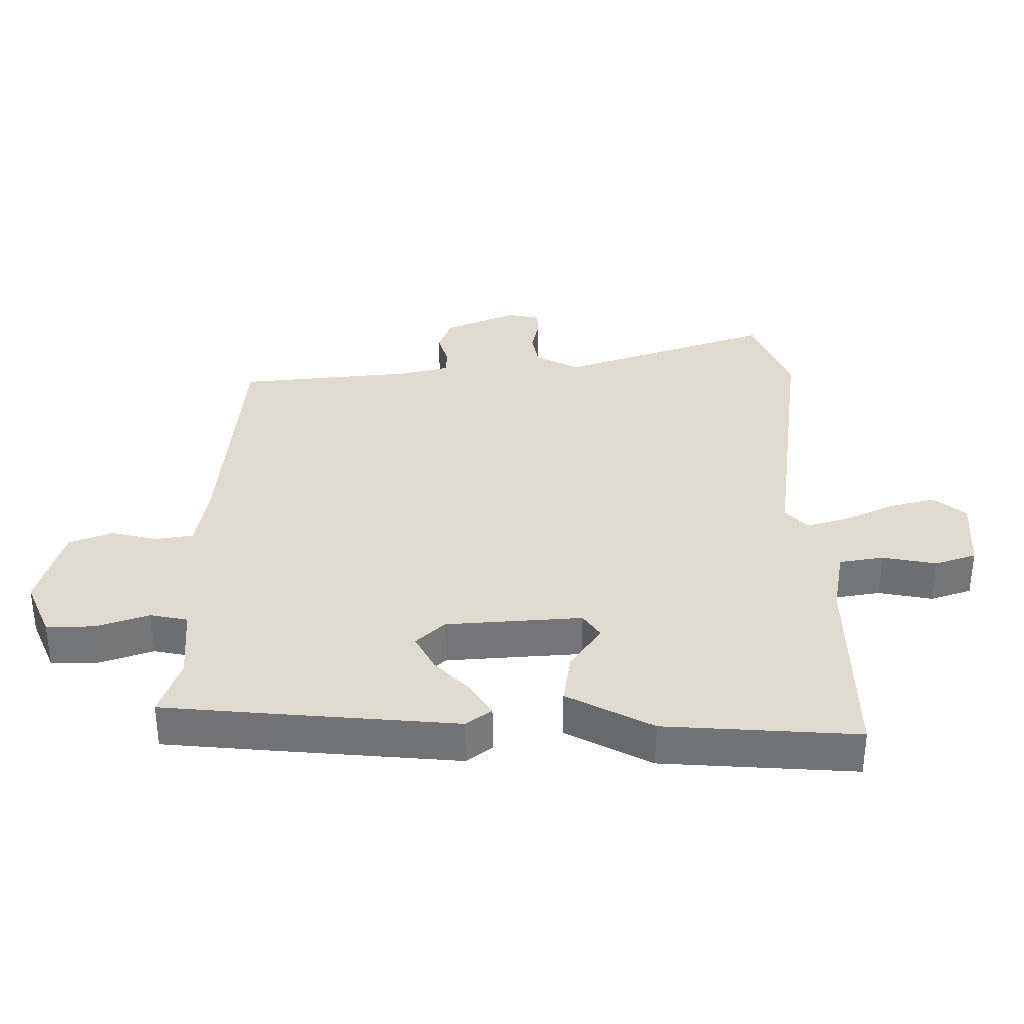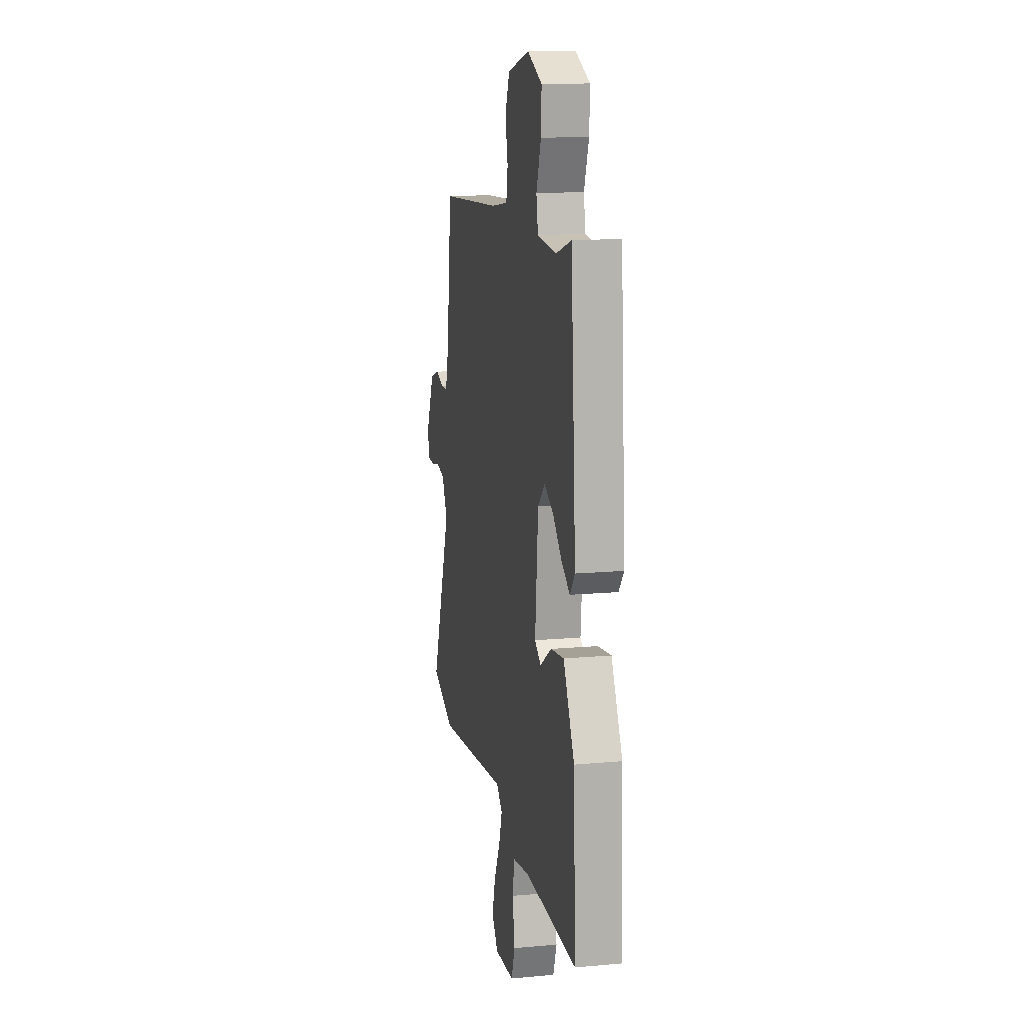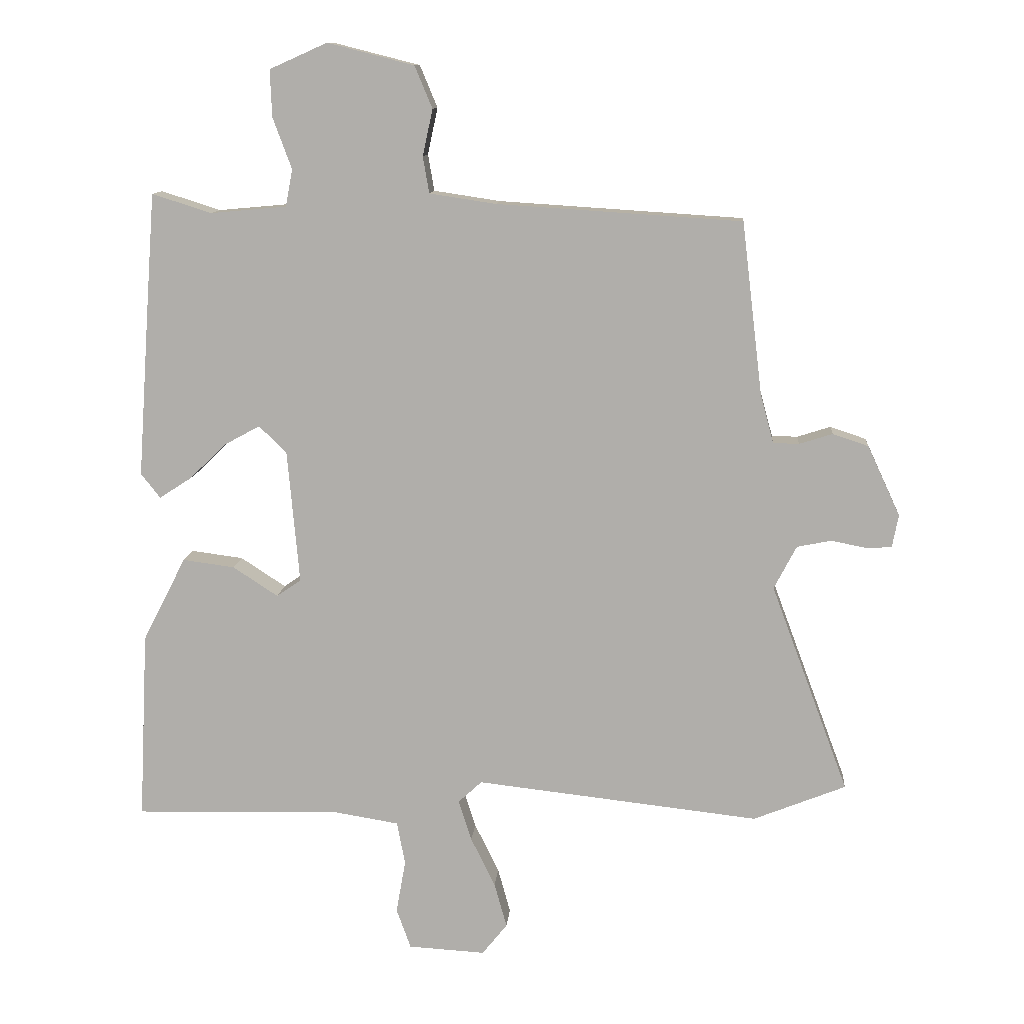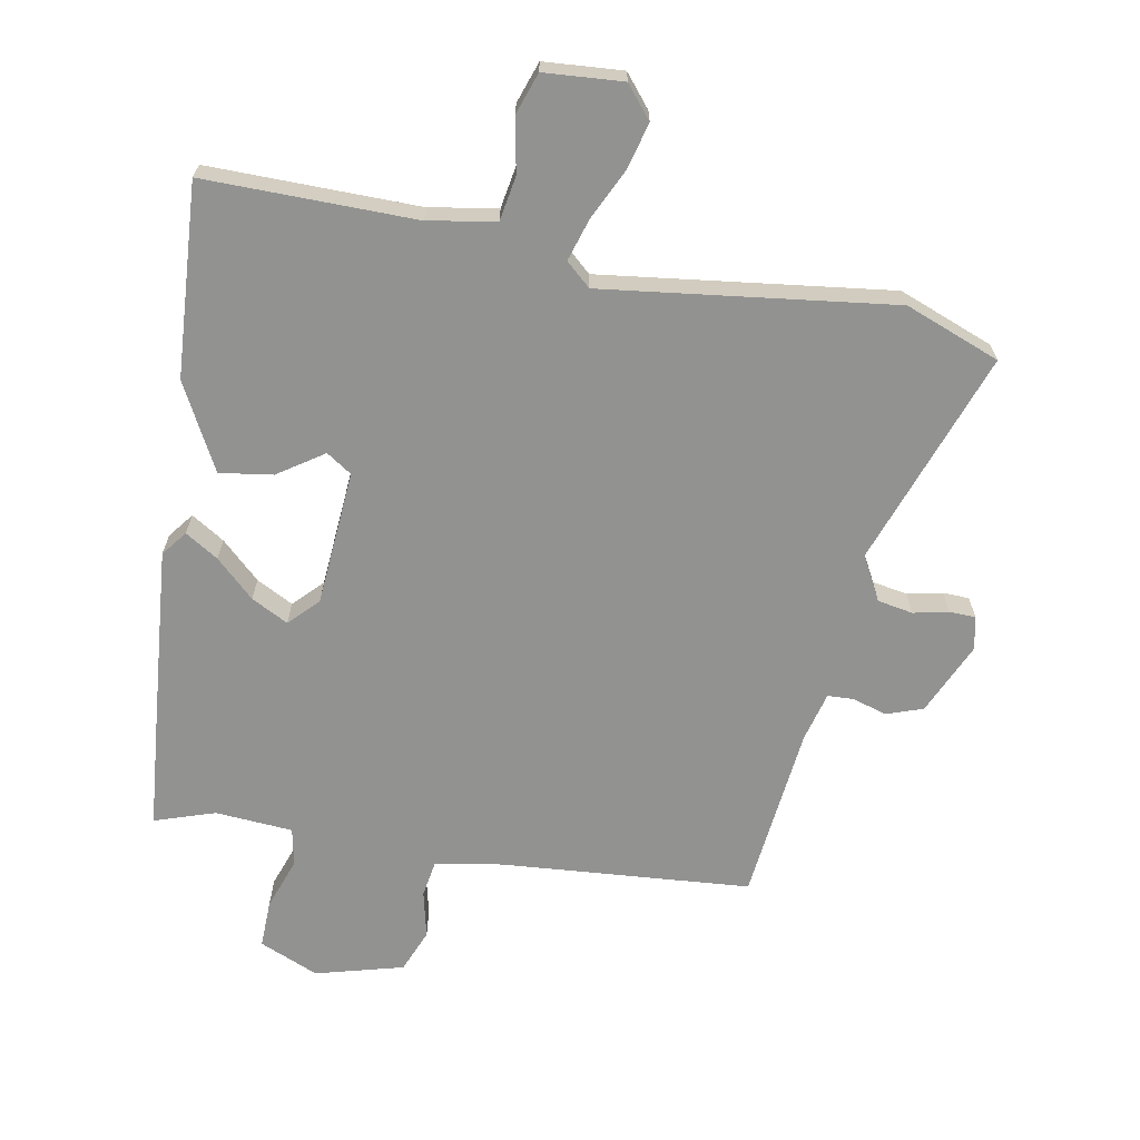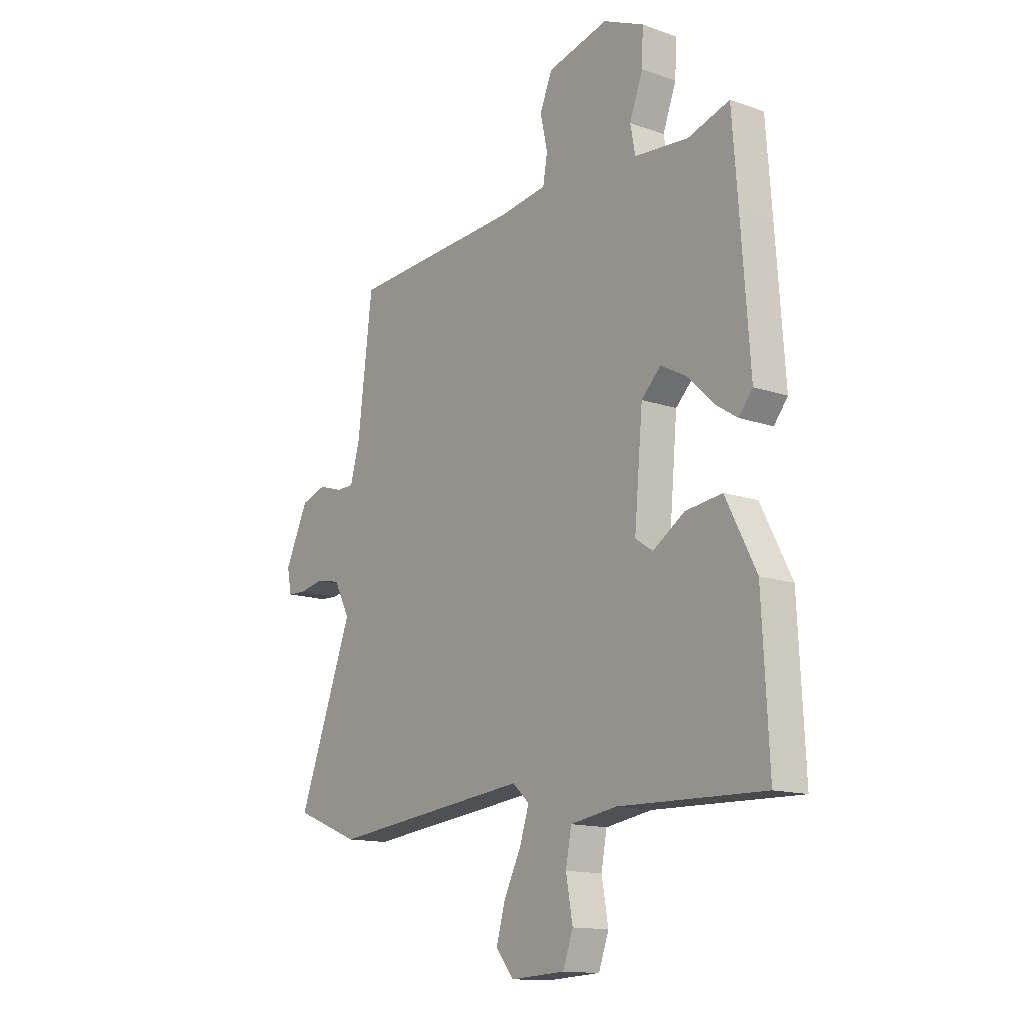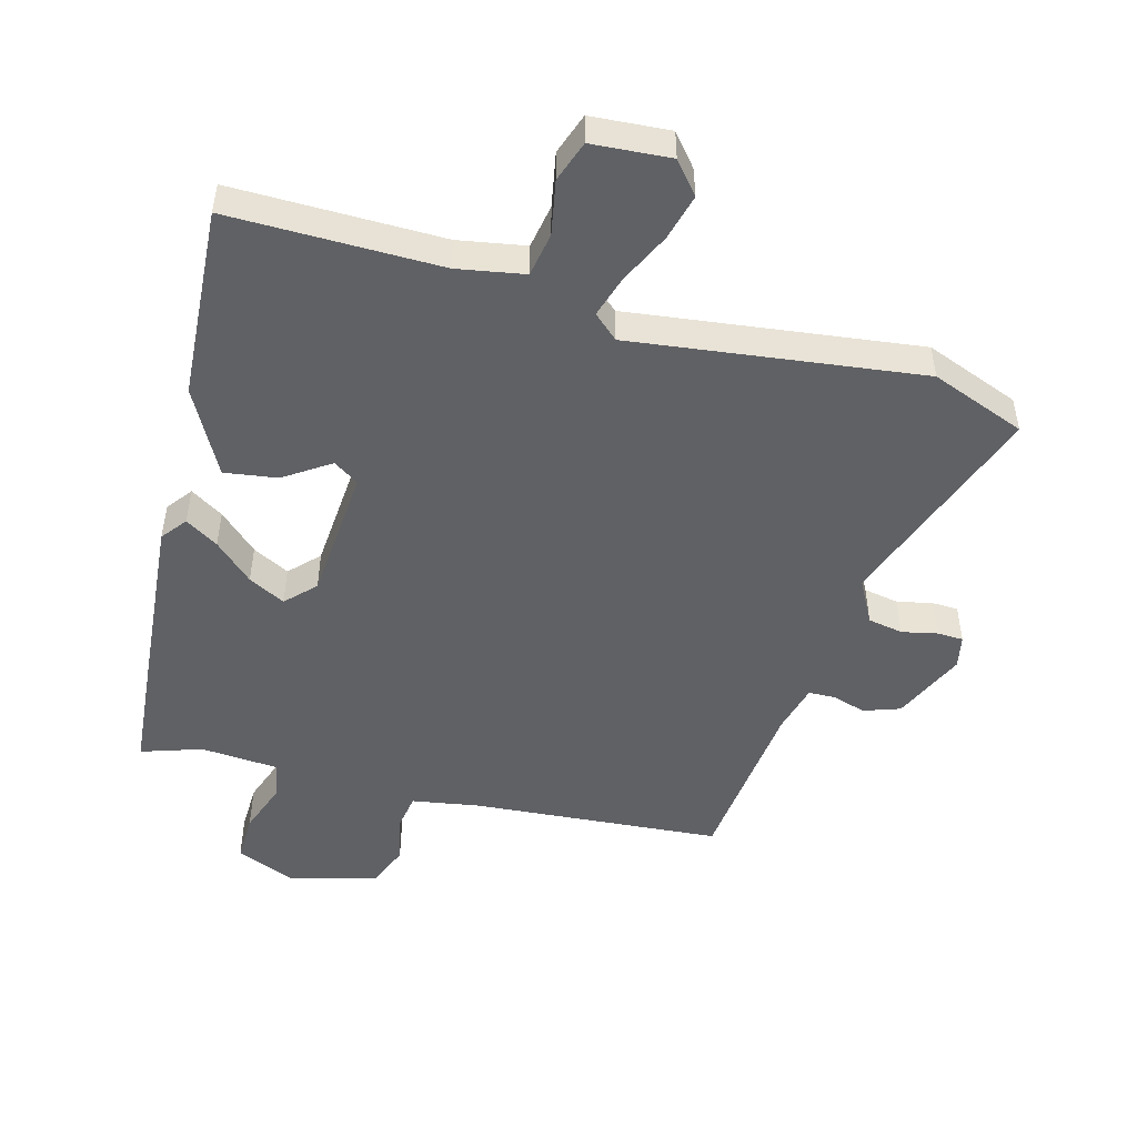
<metadata>
{"format":"obj","ext":"obj","renderer":"f3d","projection":"perspective","resolution":1024,"background":"white","views":[{"elev":33.7,"azim":90.7,"up":"+Y"},{"elev":13.8,"azim":78.5,"up":"+Z"},{"elev":11.4,"azim":-175.3,"up":"+Z"},{"elev":-66.3,"azim":170.4,"up":"+Y"},{"elev":-13.9,"azim":52.1,"up":"+Z"},{"elev":-49.1,"azim":165.6,"up":"+Y"}]}
</metadata>
<code>
v 0.499 0.07 0.512
v 0.512 0.07 0.338
v 0.532 0.07 0.056
v 0.501 0.07 0.017
v 0.45 0.07 0.05
v 0.391 0.07 0.107
v 0.334 0.07 0.138
v 0.29 0.07 0.094
v 0.271 0.07 -0.118
v 0.31 0.07 -0.145
v 0.382 0.07 -0.098
v 0.465 0.07 -0.087
v 0.534 0.07 -0.222
v 0.549 0.07 -0.524
v 0.22 0.07 -0.516
v 0.115 0.07 -0.533
v 0.102 0.07 -0.602
v 0.117 0.07 -0.687
v 0.094 0.07 -0.751
v -0.029 0.07 -0.758
v -0.069 0.07 -0.708
v -0.049 0.07 -0.636
v -0.01 0.07 -0.557
v 0.011 0.07 -0.492
v -0.027 0.07 -0.457
v -0.48 0.07 -0.508
v -0.627 0.07 -0.449
v -0.503 0.07 -0.116
v -0.539 0.07 -0.047
v -0.594 0.07 -0.036
v -0.649 0.07 -0.047
v -0.69 0.07 -0.045
v -0.7 0.07 0.007
v -0.648 0.07 0.119
v -0.591 0.07 0.138
v -0.538 0.07 0.121
v -0.497 0.07 0.122
v -0.476 0.07 0.199
v -0.443 0.07 0.474
v -0.053 0.07 0.499
v 0.053 0.07 0.515
v 0.063 0.07 0.573
v 0.047 0.07 0.647
v 0.075 0.07 0.714
v 0.213 0.07 0.749
v 0.305 0.07 0.708
v 0.302 0.07 0.633
v 0.272 0.07 0.552
v 0.283 0.07 0.493
v 0.404 0.07 0.482
v 0.499 0 0.512
v 0.512 0 0.338
v 0.532 0 0.056
v 0.501 0 0.017
v 0.45 0 0.05
v 0.391 0 0.107
v 0.334 0 0.138
v 0.29 0 0.094
v 0.271 0 -0.118
v 0.31 0 -0.145
v 0.382 0 -0.098
v 0.465 0 -0.087
v 0.534 0 -0.222
v 0.549 0 -0.524
v 0.22 0 -0.516
v 0.115 0 -0.533
v 0.102 0 -0.602
v 0.117 0 -0.687
v 0.094 0 -0.751
v -0.029 0 -0.758
v -0.069 0 -0.708
v -0.049 0 -0.636
v -0.01 0 -0.557
v 0.011 0 -0.492
v -0.027 0 -0.457
v -0.48 0 -0.508
v -0.627 0 -0.449
v -0.503 0 -0.116
v -0.539 0 -0.047
v -0.594 0 -0.036
v -0.649 0 -0.047
v -0.69 0 -0.045
v -0.7 0 0.007
v -0.648 0 0.119
v -0.591 0 0.138
v -0.538 0 0.121
v -0.497 0 0.122
v -0.476 0 0.199
v -0.443 0 0.474
v -0.053 0 0.499
v 0.053 0 0.515
v 0.063 0 0.573
v 0.047 0 0.647
v 0.075 0 0.714
v 0.213 0 0.749
v 0.305 0 0.708
v 0.302 0 0.633
v 0.272 0 0.552
v 0.283 0 0.493
v 0.404 0 0.482
f 46 47 48
f 45 46 48
f 44 45 48
f 43 44 48
f 42 43 48
f 41 42 48 49
f 40 41 49
f 40 49 50
f 39 40 50
f 38 39 50
f 34 35 36
f 33 34 36
f 32 33 36
f 31 32 36
f 30 31 36
f 29 30 36 37
f 50 1 2
f 38 50 2
f 37 38 2
f 29 37 2
f 28 29 2
f 21 22 23
f 20 21 23
f 19 20 23
f 18 19 23
f 17 18 23
f 16 17 23 24
f 15 16 24 25
f 14 15 25
f 13 14 25
f 12 13 25
f 11 12 25
f 10 11 25
f 4 5 6
f 3 4 6
f 2 3 6
f 2 6 7
f 28 2 7 8
f 26 27 28
f 25 26 28
f 10 25 28
f 9 10 28
f 8 9 28
f 98 97 96
f 98 96 95
f 98 95 94
f 98 94 93
f 98 93 92
f 99 98 92 91
f 99 91 90
f 100 99 90
f 100 90 89
f 100 89 88
f 86 85 84
f 86 84 83
f 86 83 82
f 86 82 81
f 86 81 80
f 87 86 80 79
f 52 51 100
f 52 100 88
f 52 88 87
f 52 87 79
f 52 79 78
f 73 72 71
f 73 71 70
f 73 70 69
f 73 69 68
f 73 68 67
f 74 73 67 66
f 75 74 66 65
f 75 65 64
f 75 64 63
f 75 63 62
f 75 62 61
f 75 61 60
f 56 55 54
f 56 54 53
f 56 53 52
f 57 56 52
f 58 57 52 78
f 78 77 76
f 78 76 75
f 78 75 60
f 78 60 59
f 78 59 58
f 1 51 52 2
f 2 52 53 3
f 3 53 54 4
f 4 54 55 5
f 5 55 56 6
f 6 56 57 7
f 7 57 58 8
f 8 58 59 9
f 9 59 60 10
f 10 60 61 11
f 11 61 62 12
f 12 62 63 13
f 13 63 64 14
f 14 64 65 15
f 15 65 66 16
f 16 66 67 17
f 17 67 68 18
f 18 68 69 19
f 19 69 70 20
f 20 70 71 21
f 21 71 72 22
f 22 72 73 23
f 23 73 74 24
f 24 74 75 25
f 25 75 76 26
f 26 76 77 27
f 27 77 78 28
f 28 78 79 29
f 29 79 80 30
f 30 80 81 31
f 31 81 82 32
f 32 82 83 33
f 33 83 84 34
f 34 84 85 35
f 35 85 86 36
f 36 86 87 37
f 37 87 88 38
f 38 88 89 39
f 39 89 90 40
f 40 90 91 41
f 41 91 92 42
f 42 92 93 43
f 43 93 94 44
f 44 94 95 45
f 45 95 96 46
f 46 96 97 47
f 47 97 98 48
f 48 98 99 49
f 49 99 100 50
f 50 100 51 1

</code>
